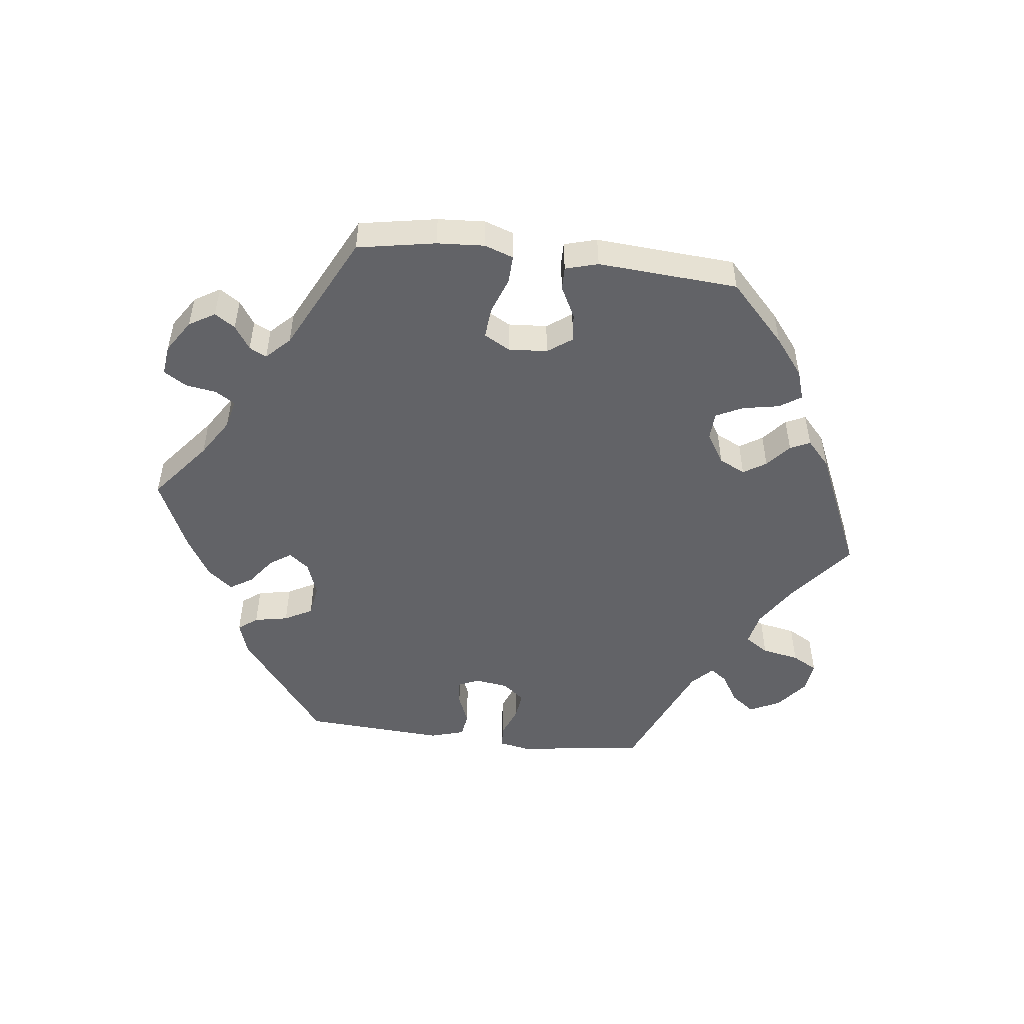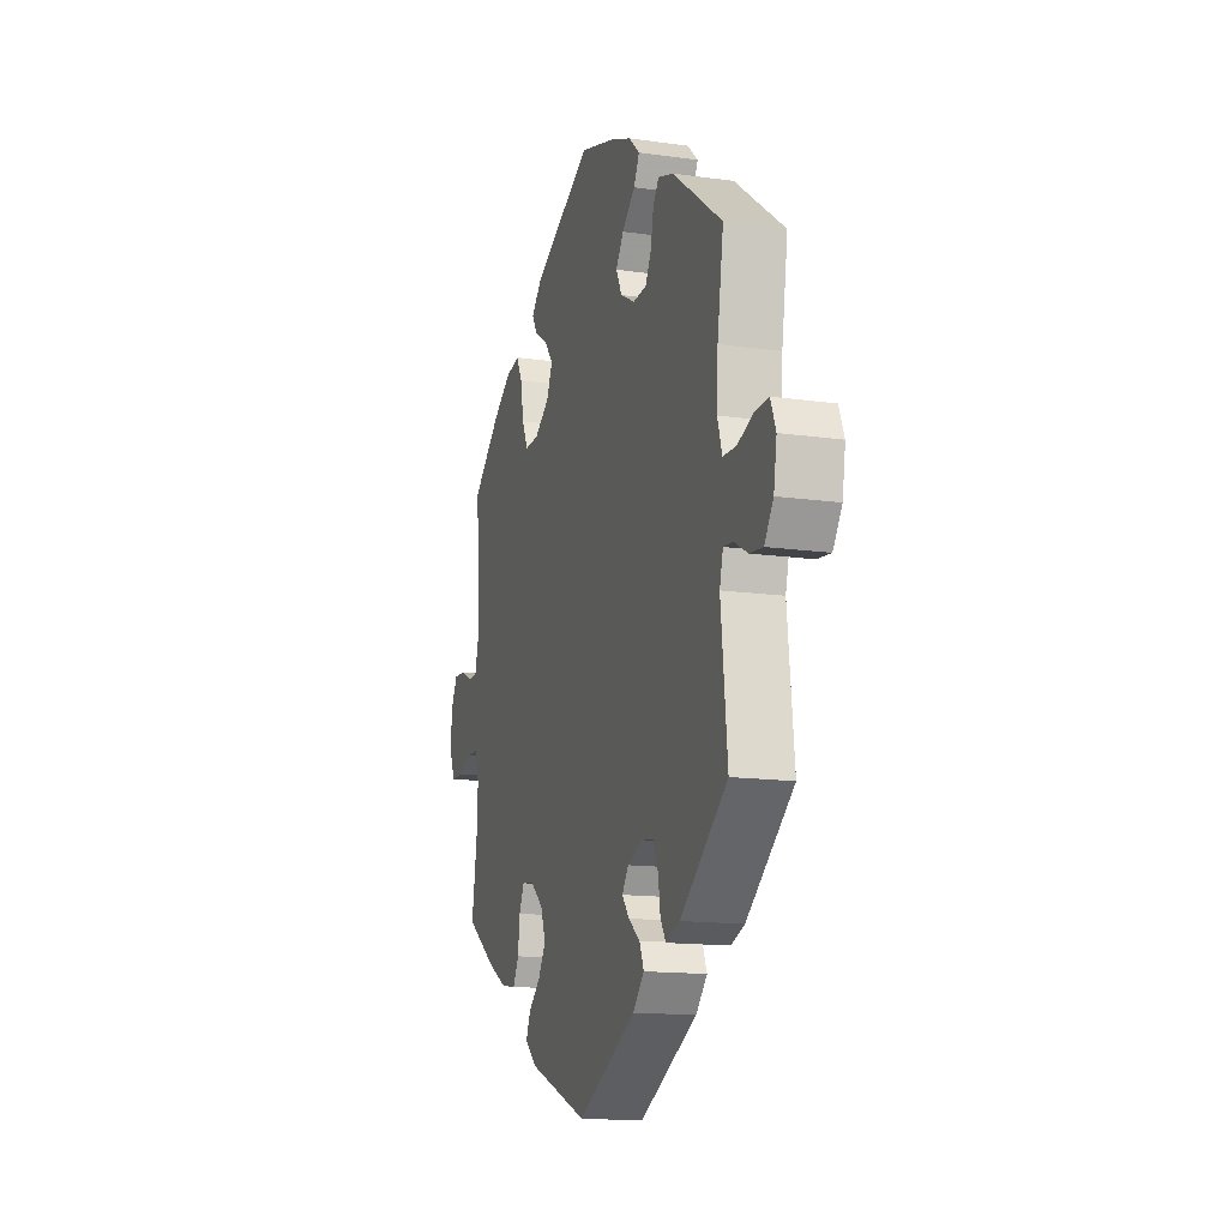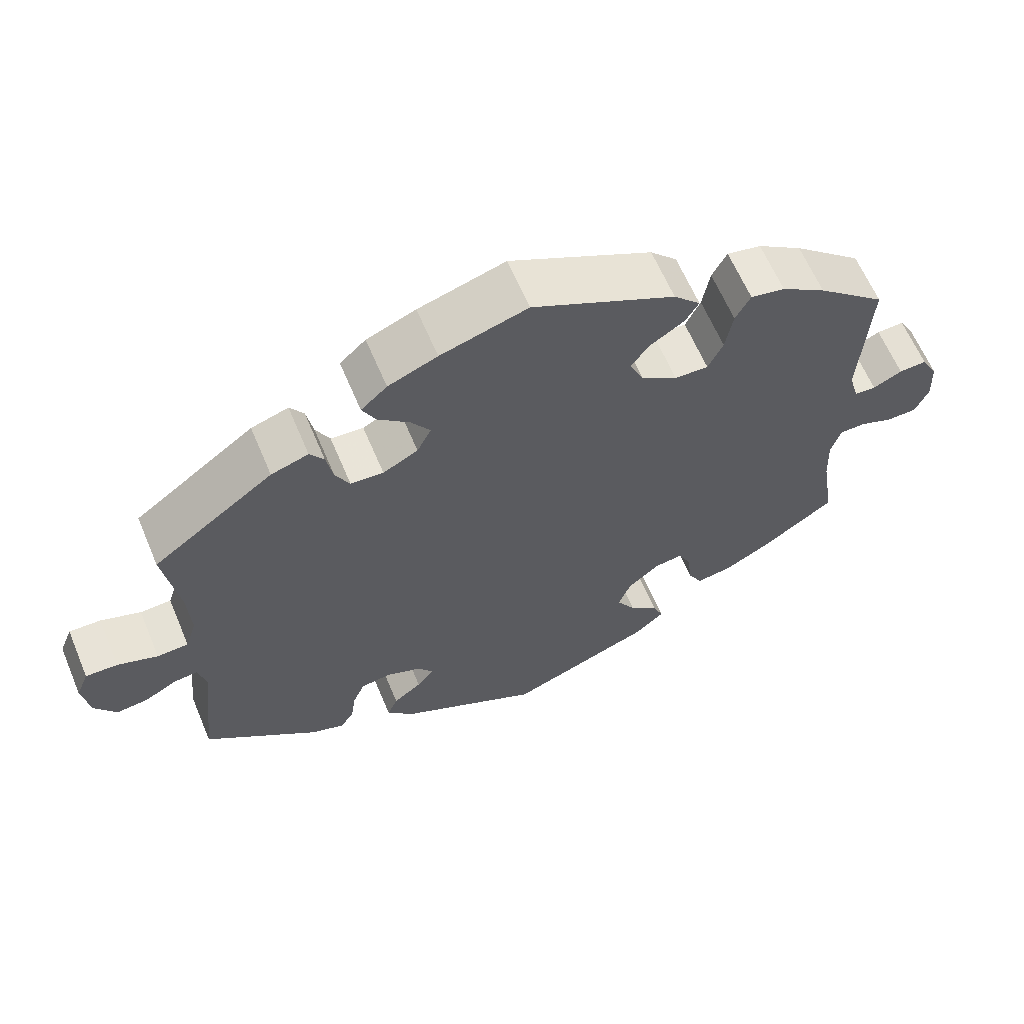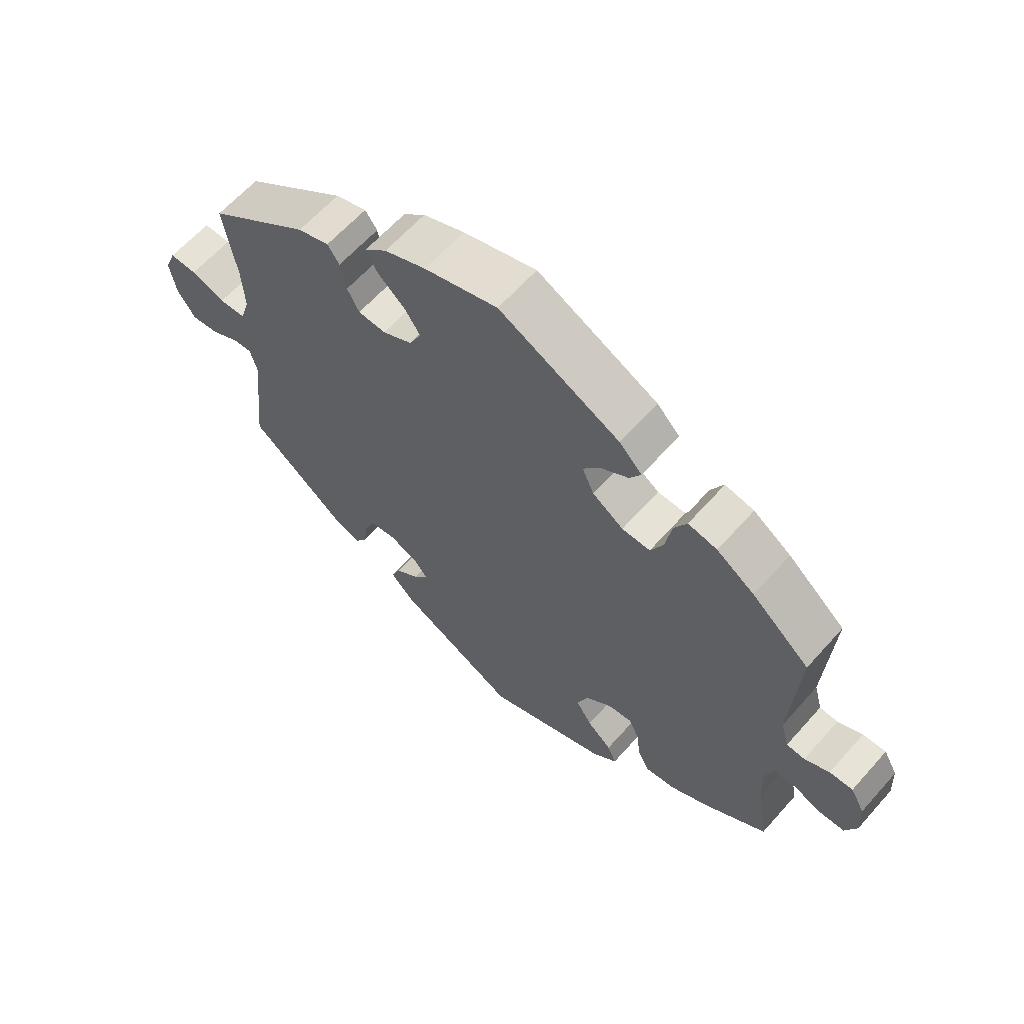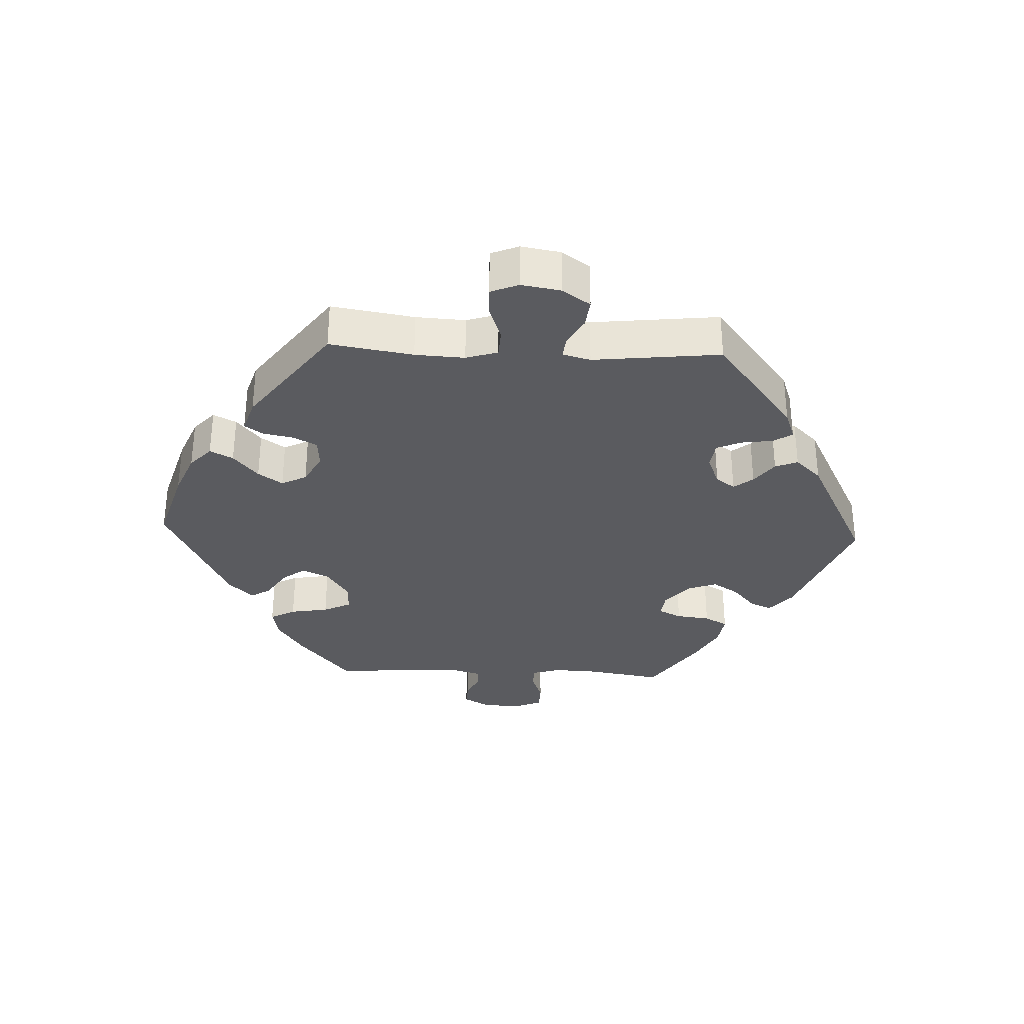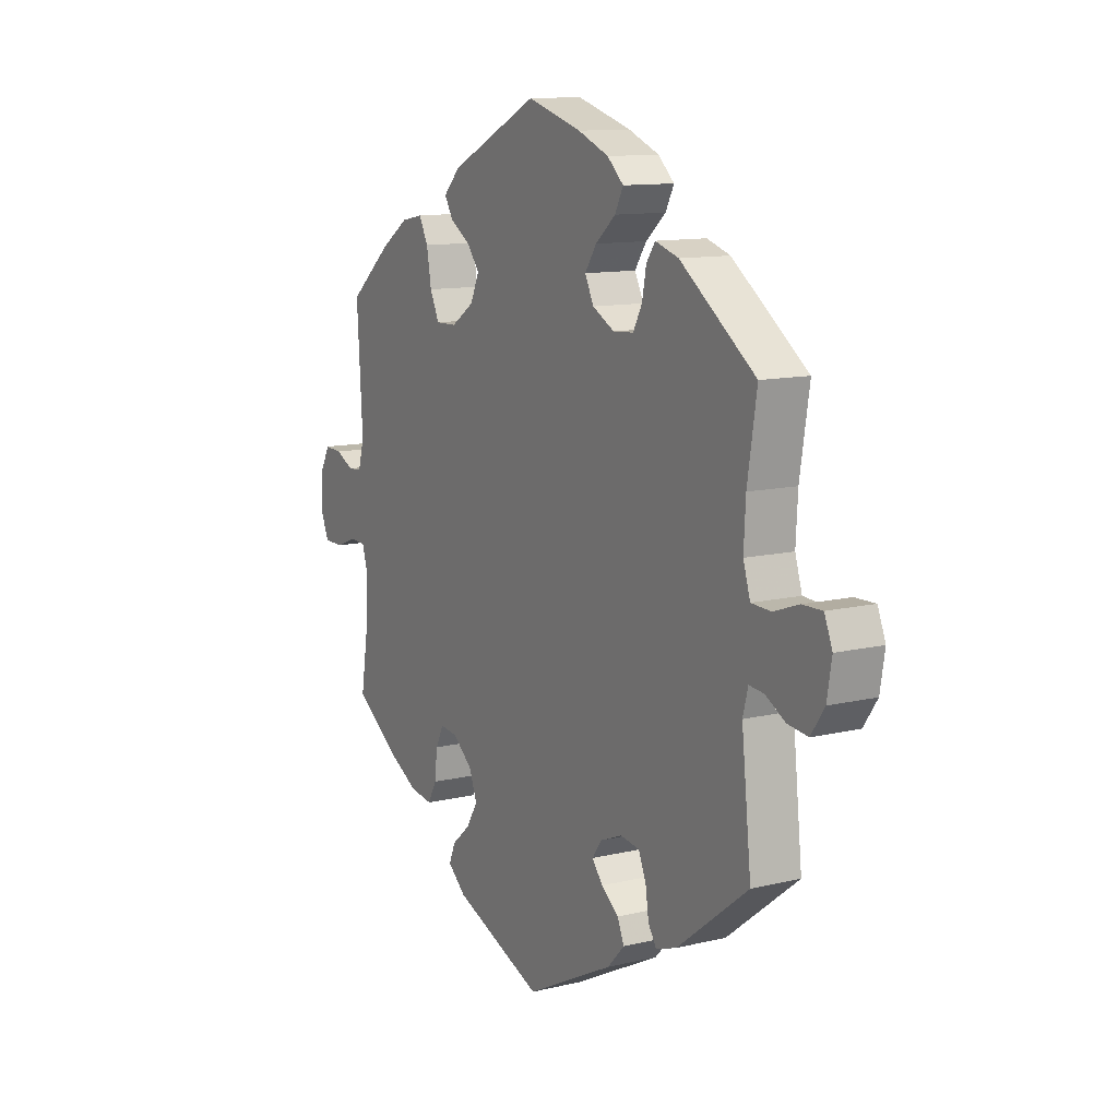
<metadata>
{"format":"obj","ext":"obj","renderer":"f3d","projection":"perspective","resolution":1024,"background":"white","views":[{"elev":-51.0,"azim":-36.9,"up":"+Y"},{"elev":-14.5,"azim":72.9,"up":"+Z"},{"elev":62.7,"azim":157.2,"up":"+Z"},{"elev":62.5,"azim":-138.5,"up":"+Z"},{"elev":-32.8,"azim":87.5,"up":"+Y"},{"elev":11.7,"azim":60.0,"up":"+Z"}]}
</metadata>
<code>
v 0.348 0.07 -0.407
v 0.303 0.07 -0.423
v 0.285 0.07 -0.395
v 0.278 0.07 -0.347
v 0.262 0.07 -0.309
v 0.221 0.07 -0.303
v 0.174 0.07 -0.322
v 0.153 0.07 -0.351
v 0.176 0.07 -0.38
v 0.214 0.07 -0.409
v 0.228 0.07 -0.443
v 0.191 0.07 -0.482
v 0.001 0.07 -0.578
v -0.193 0.07 -0.502
v -0.232 0.07 -0.468
v -0.218 0.07 -0.435
v -0.179 0.07 -0.401
v -0.154 0.07 -0.361
v -0.171 0.07 -0.316
v -0.213 0.07 -0.281
v -0.251 0.07 -0.276
v -0.268 0.07 -0.311
v -0.274 0.07 -0.362
v -0.293 0.07 -0.397
v -0.341 0.07 -0.39
v -0.403 0.07 -0.356
v -0.501 0.07 -0.288
v -0.483 0.07 -0.175
v -0.48 0.07 -0.107
v -0.493 0.07 -0.064
v -0.528 0.07 -0.063
v -0.572 0.07 -0.08
v -0.613 0.07 -0.079
v -0.631 0.07 -0.037
v -0.628 0.07 0.021
v -0.606 0.07 0.061
v -0.569 0.07 0.059
v -0.53 0.07 0.04
v -0.501 0.07 0.042
v -0.488 0.07 0.089
v -0.5 0.07 0.289
v -0.408 0.07 0.367
v -0.348 0.07 0.407
v -0.302 0.07 0.416
v -0.282 0.07 0.378
v -0.272 0.07 0.32
v -0.252 0.07 0.278
v -0.207 0.07 0.279
v -0.158 0.07 0.312
v -0.139 0.07 0.354
v -0.165 0.07 0.388
v -0.21 0.07 0.417
v -0.228 0.07 0.447
v -0.192 0.07 0.484
v 0 0.07 0.578
v 0.117 0.07 0.543
v 0.183 0.07 0.516
v 0.218 0.07 0.484
v 0.2 0.07 0.449
v 0.157 0.07 0.412
v 0.132 0.07 0.375
v 0.151 0.07 0.337
v 0.198 0.07 0.312
v 0.242 0.07 0.315
v 0.261 0.07 0.351
v 0.27 0.07 0.398
v 0.289 0.07 0.425
v 0.339 0.07 0.409
v 0.501 0.07 0.29
v 0.481 0.07 0.164
v 0.477 0.07 0.089
v 0.492 0.07 0.041
v 0.534 0.07 0.039
v 0.588 0.07 0.058
v 0.631 0.07 0.059
v 0.648 0.07 0.017
v 0.638 0.07 -0.043
v 0.609 0.07 -0.085
v 0.566 0.07 -0.08
v 0.522 0.07 -0.056
v 0.491 0.07 -0.053
v 0.48 0.07 -0.095
v 0.501 0.07 -0.288
v 0.348 0 -0.407
v 0.303 0 -0.423
v 0.285 0 -0.395
v 0.278 0 -0.347
v 0.262 0 -0.309
v 0.221 0 -0.303
v 0.174 0 -0.322
v 0.153 0 -0.351
v 0.176 0 -0.38
v 0.214 0 -0.409
v 0.228 0 -0.443
v 0.191 0 -0.482
v 0.001 0 -0.578
v -0.193 0 -0.502
v -0.232 0 -0.468
v -0.218 0 -0.435
v -0.179 0 -0.401
v -0.154 0 -0.361
v -0.171 0 -0.316
v -0.213 0 -0.281
v -0.251 0 -0.276
v -0.268 0 -0.311
v -0.274 0 -0.362
v -0.293 0 -0.397
v -0.341 0 -0.39
v -0.403 0 -0.356
v -0.501 0 -0.288
v -0.483 0 -0.175
v -0.48 0 -0.107
v -0.493 0 -0.064
v -0.528 0 -0.063
v -0.572 0 -0.08
v -0.613 0 -0.079
v -0.631 0 -0.037
v -0.628 0 0.021
v -0.606 0 0.061
v -0.569 0 0.059
v -0.53 0 0.04
v -0.501 0 0.042
v -0.488 0 0.089
v -0.5 0 0.289
v -0.408 0 0.367
v -0.348 0 0.407
v -0.302 0 0.416
v -0.282 0 0.378
v -0.272 0 0.32
v -0.252 0 0.278
v -0.207 0 0.279
v -0.158 0 0.312
v -0.139 0 0.354
v -0.165 0 0.388
v -0.21 0 0.417
v -0.228 0 0.447
v -0.192 0 0.484
v 0 0 0.578
v 0.117 0 0.543
v 0.183 0 0.516
v 0.218 0 0.484
v 0.2 0 0.449
v 0.157 0 0.412
v 0.132 0 0.375
v 0.151 0 0.337
v 0.198 0 0.312
v 0.242 0 0.315
v 0.261 0 0.351
v 0.27 0 0.398
v 0.289 0 0.425
v 0.339 0 0.409
v 0.501 0 0.29
v 0.481 0 0.164
v 0.477 0 0.089
v 0.492 0 0.041
v 0.534 0 0.039
v 0.588 0 0.058
v 0.631 0 0.059
v 0.648 0 0.017
v 0.638 0 -0.043
v 0.609 0 -0.085
v 0.566 0 -0.08
v 0.522 0 -0.056
v 0.491 0 -0.053
v 0.48 0 -0.095
v 0.501 0 -0.288
f 82 83 1 2
f 81 82 2 3
f 77 78 79 80
f 77 80 81
f 76 77 81
f 73 74 75 76
f 72 73 76 81
f 71 72 81 3
f 67 68 69 70
f 65 66 67 70
f 64 65 70 71
f 63 64 71 3
f 57 58 59 60
f 57 60 61
f 56 57 61
f 55 56 61
f 54 55 61 62
f 51 52 53 54
f 50 51 54 62
f 43 44 45 46
f 43 46 47
f 40 41 42 43
f 39 40 43 47
f 35 36 37 38
f 35 38 39
f 34 35 39
f 31 32 33 34
f 30 31 34 39
f 29 30 39 47
f 25 26 27 28
f 22 23 24 25
f 21 22 25 28
f 20 21 28 29
f 14 15 16 17
f 14 17 18
f 13 14 18
f 12 13 18 19
f 9 10 11 12
f 8 9 12 19
f 63 3 4
f 63 4 5
f 49 50 62 63
f 48 49 63 5
f 20 29 47 48
f 7 8 19 20
f 6 7 20 48
f 5 6 48
f 85 84 166 165
f 86 85 165 164
f 163 162 161 160
f 164 163 160
f 164 160 159
f 159 158 157 156
f 164 159 156 155
f 86 164 155 154
f 153 152 151 150
f 153 150 149 148
f 154 153 148 147
f 86 154 147 146
f 143 142 141 140
f 144 143 140
f 144 140 139
f 144 139 138
f 145 144 138 137
f 137 136 135 134
f 145 137 134 133
f 129 128 127 126
f 130 129 126
f 126 125 124 123
f 130 126 123 122
f 121 120 119 118
f 122 121 118
f 122 118 117
f 117 116 115 114
f 122 117 114 113
f 130 122 113 112
f 111 110 109 108
f 108 107 106 105
f 111 108 105 104
f 112 111 104 103
f 100 99 98 97
f 101 100 97
f 101 97 96
f 102 101 96 95
f 95 94 93 92
f 102 95 92 91
f 87 86 146
f 88 87 146
f 146 145 133 132
f 88 146 132 131
f 131 130 112 103
f 103 102 91 90
f 131 103 90 89
f 131 89 88
f 1 84 85 2
f 2 85 86 3
f 3 86 87 4
f 4 87 88 5
f 5 88 89 6
f 6 89 90 7
f 7 90 91 8
f 8 91 92 9
f 9 92 93 10
f 10 93 94 11
f 11 94 95 12
f 12 95 96 13
f 13 96 97 14
f 14 97 98 15
f 15 98 99 16
f 16 99 100 17
f 17 100 101 18
f 18 101 102 19
f 19 102 103 20
f 20 103 104 21
f 21 104 105 22
f 22 105 106 23
f 23 106 107 24
f 24 107 108 25
f 25 108 109 26
f 26 109 110 27
f 27 110 111 28
f 28 111 112 29
f 29 112 113 30
f 30 113 114 31
f 31 114 115 32
f 32 115 116 33
f 33 116 117 34
f 34 117 118 35
f 35 118 119 36
f 36 119 120 37
f 37 120 121 38
f 38 121 122 39
f 39 122 123 40
f 40 123 124 41
f 41 124 125 42
f 42 125 126 43
f 43 126 127 44
f 44 127 128 45
f 45 128 129 46
f 46 129 130 47
f 47 130 131 48
f 48 131 132 49
f 49 132 133 50
f 50 133 134 51
f 51 134 135 52
f 52 135 136 53
f 53 136 137 54
f 54 137 138 55
f 55 138 139 56
f 56 139 140 57
f 57 140 141 58
f 58 141 142 59
f 59 142 143 60
f 60 143 144 61
f 61 144 145 62
f 62 145 146 63
f 63 146 147 64
f 64 147 148 65
f 65 148 149 66
f 66 149 150 67
f 67 150 151 68
f 68 151 152 69
f 69 152 153 70
f 70 153 154 71
f 71 154 155 72
f 72 155 156 73
f 73 156 157 74
f 74 157 158 75
f 75 158 159 76
f 76 159 160 77
f 77 160 161 78
f 78 161 162 79
f 79 162 163 80
f 80 163 164 81
f 81 164 165 82
f 82 165 166 83
f 83 166 84 1

</code>
